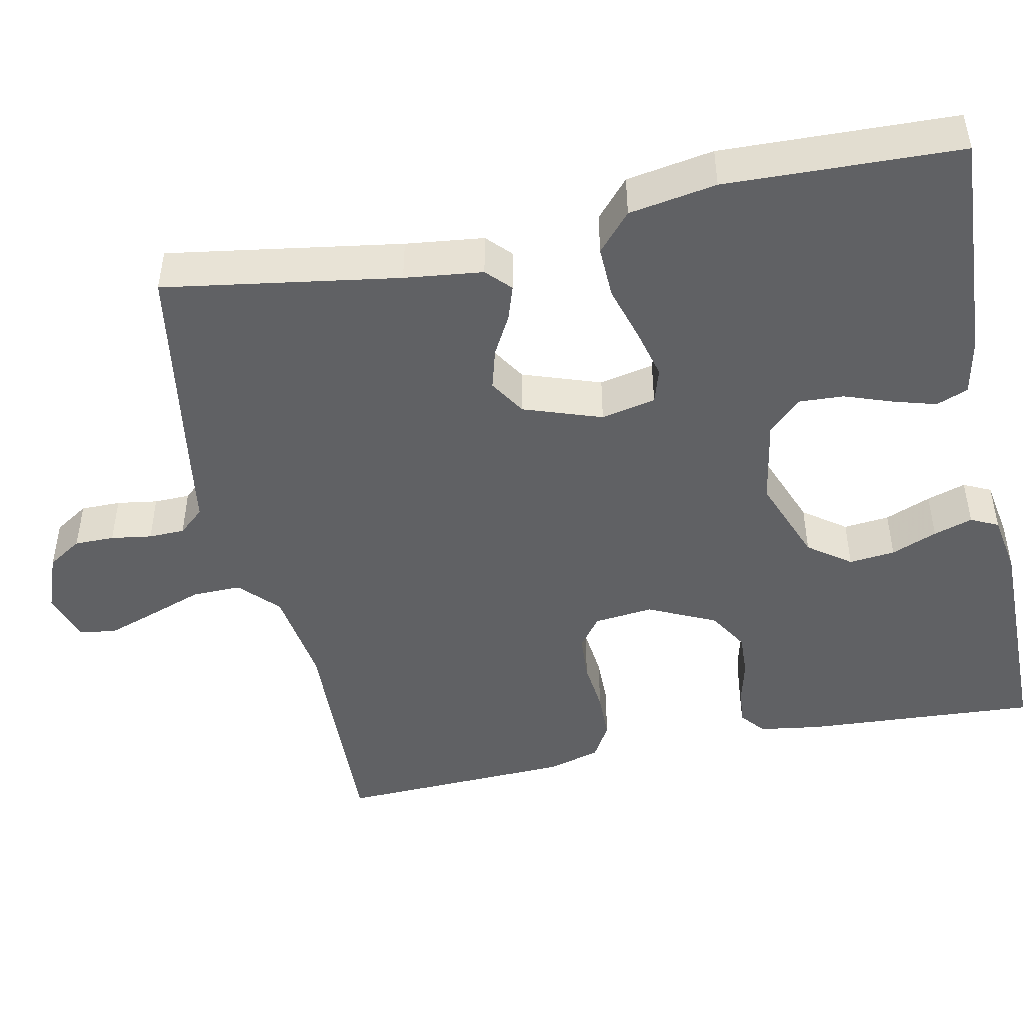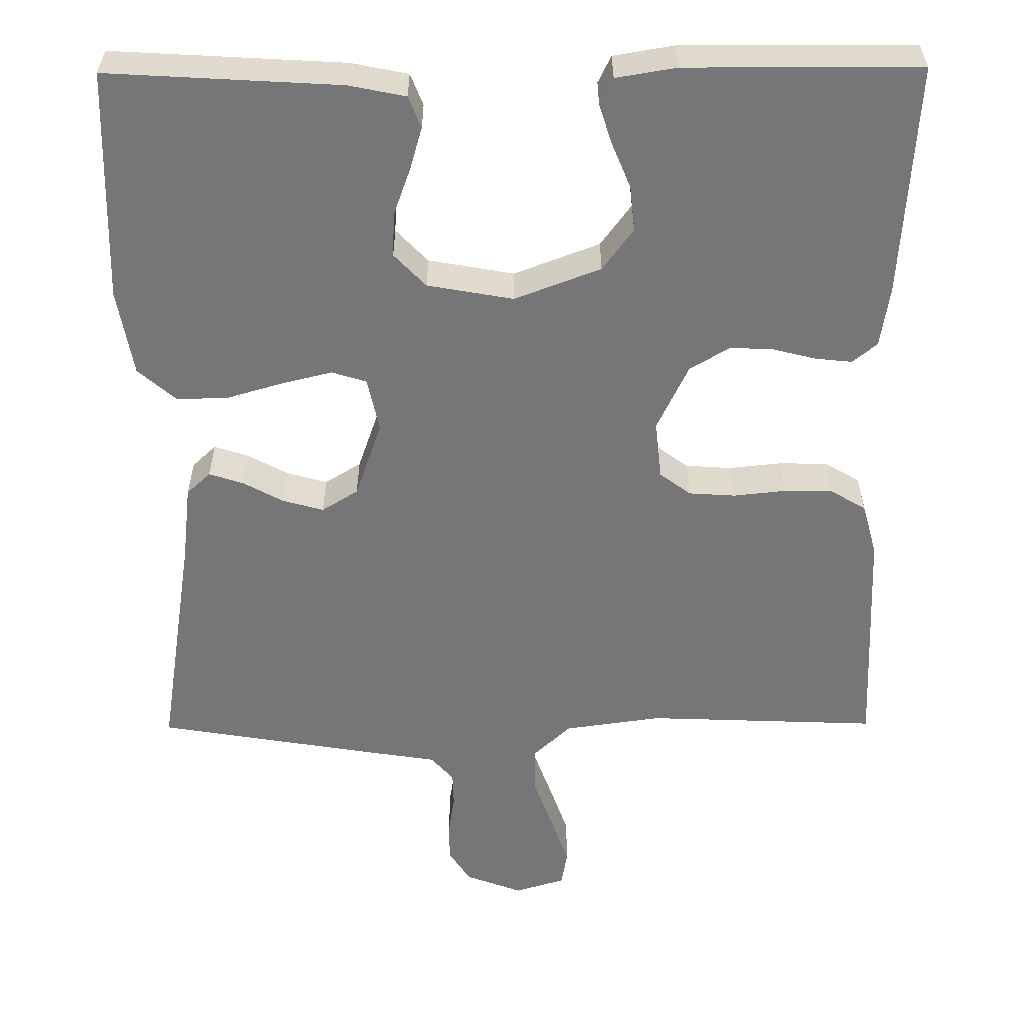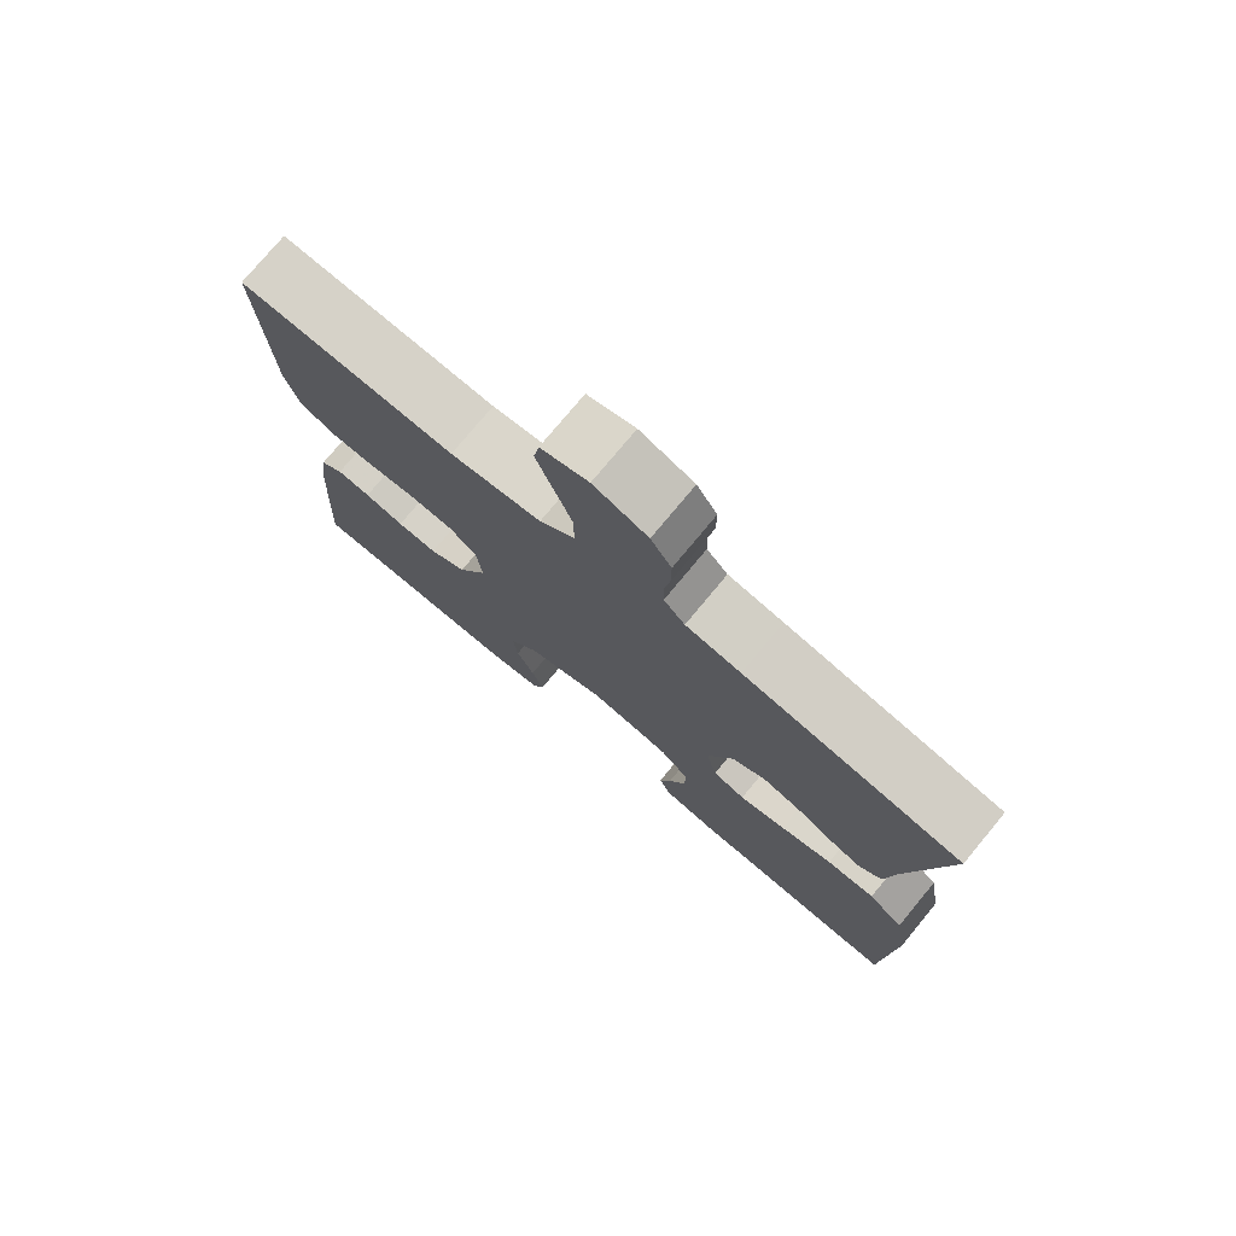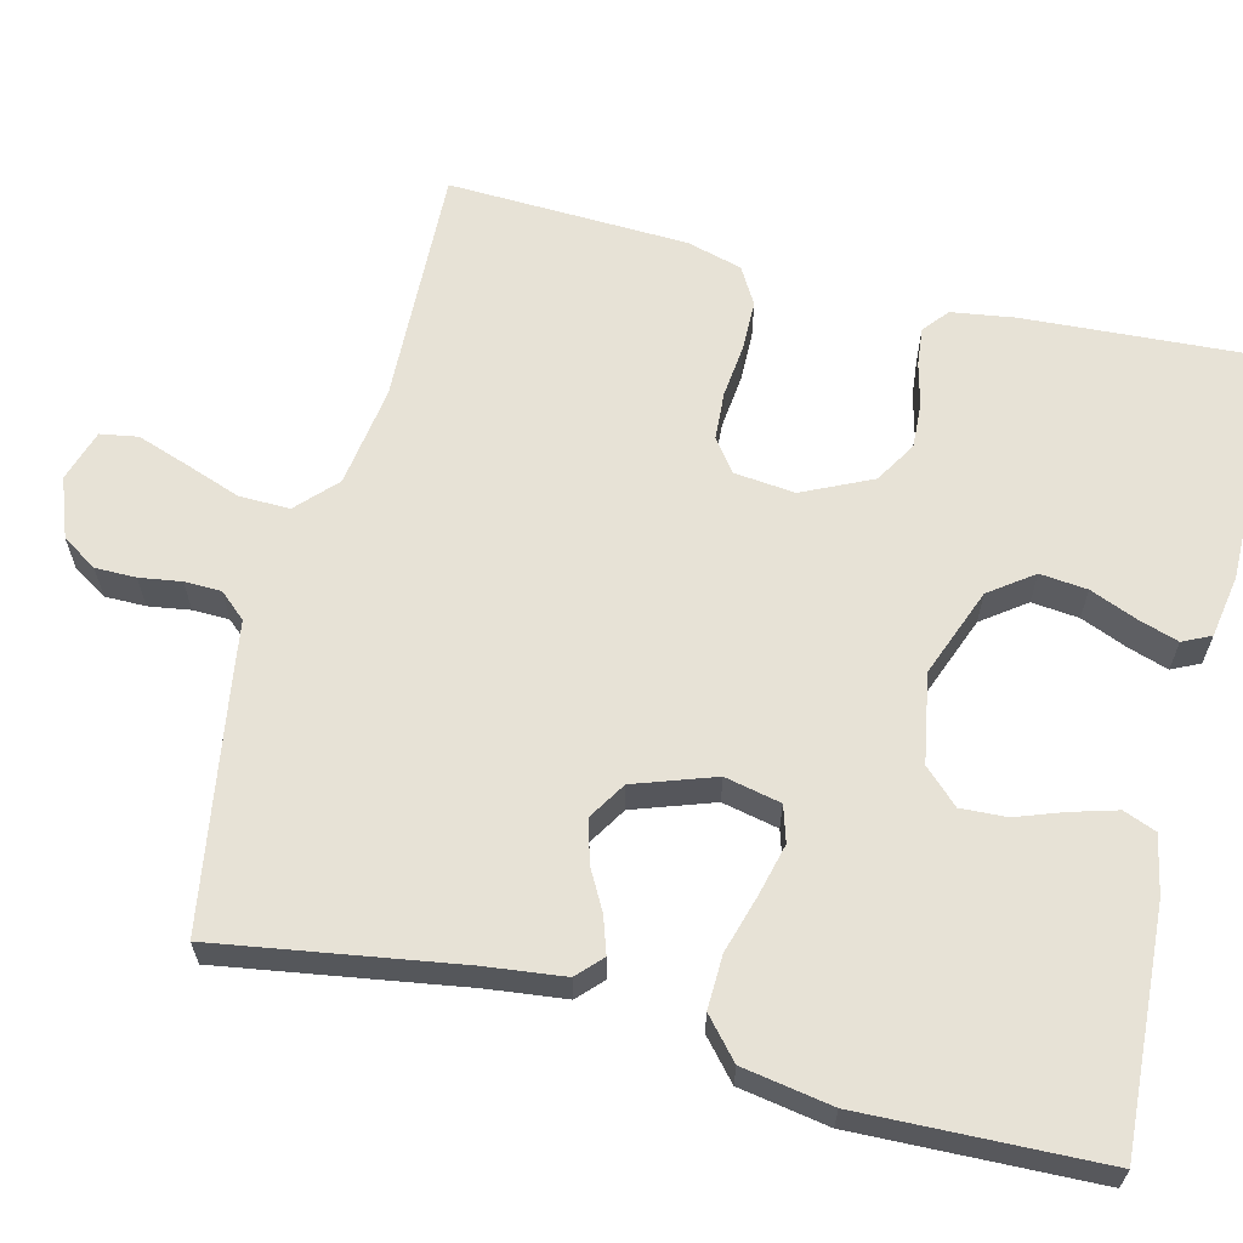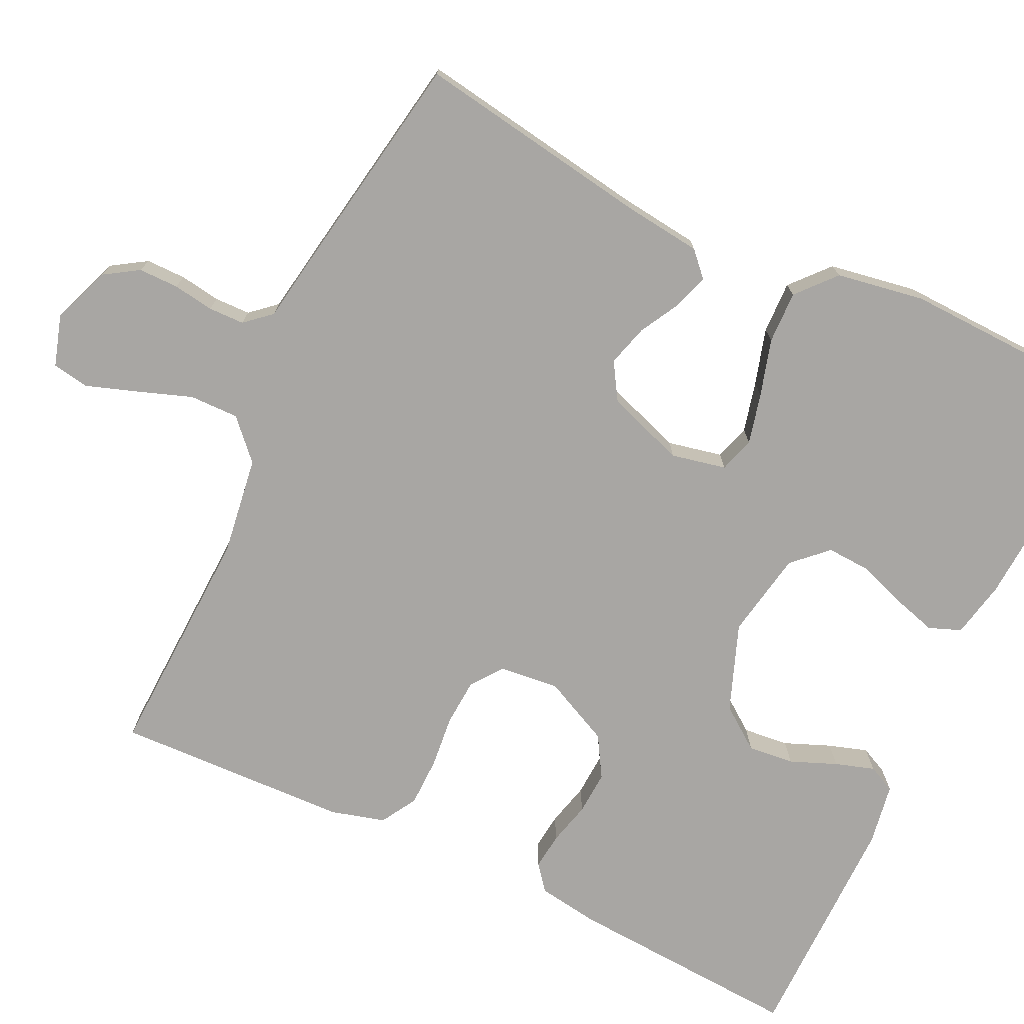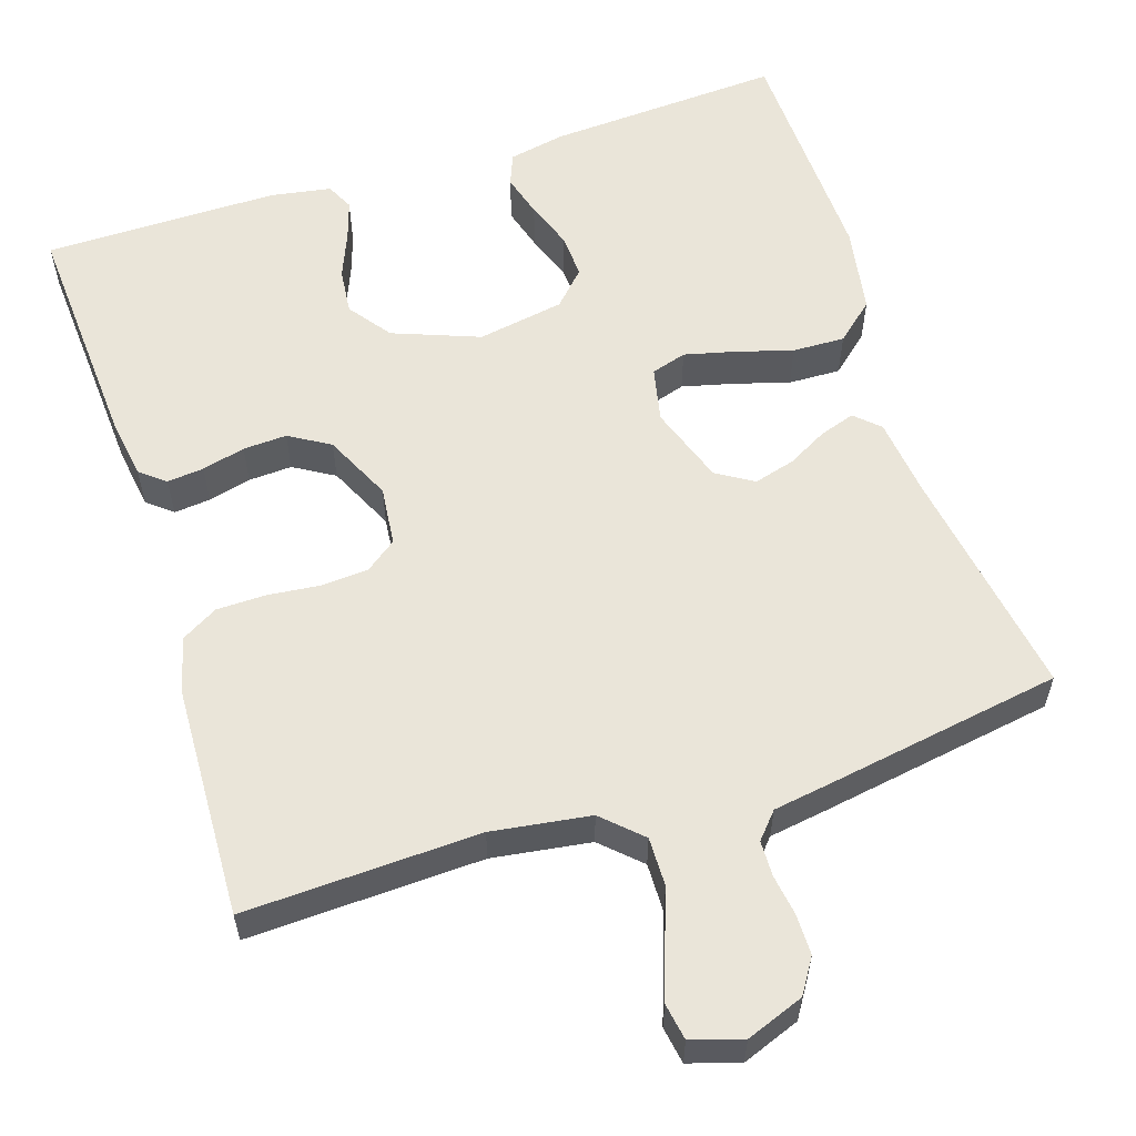
<metadata>
{"format":"obj","ext":"obj","renderer":"f3d","projection":"perspective","resolution":1024,"background":"white","views":[{"elev":-46.8,"azim":101.9,"up":"+Y"},{"elev":-56.9,"azim":-179.6,"up":"+Y"},{"elev":76.7,"azim":39.7,"up":"+Z"},{"elev":63.0,"azim":104.2,"up":"+Y"},{"elev":-74.3,"azim":64.5,"up":"+Y"},{"elev":58.1,"azim":-17.8,"up":"+Y"}]}
</metadata>
<code>
v -0.5 0.07 -0.5
v -0.481 0.07 -0.2
v -0.469 0.07 -0.121
v -0.437 0.07 -0.095
v -0.39 0.07 -0.1
v -0.335 0.07 -0.114
v -0.279 0.07 -0.117
v -0.227 0.07 -0.086
v -0.186 0.07 0
v -0.194 0.07 0.076
v -0.234 0.07 0.106
v -0.294 0.07 0.11
v -0.361 0.07 0.103
v -0.424 0.07 0.104
v -0.47 0.07 0.131
v -0.489 0.07 0.2
v -0.5 0.07 0.5
v -0.2 0.07 0.488
v -0.074 0.07 0.506
v -0.025 0.07 0.552
v -0.026 0.07 0.615
v -0.051 0.07 0.685
v -0.073 0.07 0.749
v -0.065 0.07 0.796
v 0 0.07 0.816
v 0.074 0.07 0.788
v 0.102 0.07 0.744
v 0.102 0.07 0.693
v 0.094 0.07 0.641
v 0.095 0.07 0.595
v 0.124 0.07 0.562
v 0.2 0.07 0.55
v 0.5 0.07 0.5
v 0.452 0.07 0.2
v 0.44 0.07 0.1
v 0.409 0.07 0.071
v 0.364 0.07 0.086
v 0.313 0.07 0.114
v 0.26 0.07 0.129
v 0.213 0.07 0.1
v 0.178 0.07 0
v 0.193 0.07 -0.07
v 0.238 0.07 -0.084
v 0.303 0.07 -0.068
v 0.375 0.07 -0.047
v 0.442 0.07 -0.045
v 0.491 0.07 -0.088
v 0.51 0.07 -0.2
v 0.5 0.07 -0.5
v 0.2 0.07 -0.482
v 0.127 0.07 -0.467
v 0.111 0.07 -0.426
v 0.127 0.07 -0.371
v 0.149 0.07 -0.31
v 0.152 0.07 -0.253
v 0.111 0.07 -0.21
v 0 0.07 -0.19
v -0.111 0.07 -0.232
v -0.151 0.07 -0.286
v -0.145 0.07 -0.345
v -0.121 0.07 -0.404
v -0.105 0.07 -0.454
v -0.122 0.07 -0.489
v -0.2 0.07 -0.502
v -0.5 0 -0.5
v -0.481 0 -0.2
v -0.469 0 -0.121
v -0.437 0 -0.095
v -0.39 0 -0.1
v -0.335 0 -0.114
v -0.279 0 -0.117
v -0.227 0 -0.086
v -0.186 0 0
v -0.194 0 0.076
v -0.234 0 0.106
v -0.294 0 0.11
v -0.361 0 0.103
v -0.424 0 0.104
v -0.47 0 0.131
v -0.489 0 0.2
v -0.5 0 0.5
v -0.2 0 0.488
v -0.074 0 0.506
v -0.025 0 0.552
v -0.026 0 0.615
v -0.051 0 0.685
v -0.073 0 0.749
v -0.065 0 0.796
v 0 0 0.816
v 0.074 0 0.788
v 0.102 0 0.744
v 0.102 0 0.693
v 0.094 0 0.641
v 0.095 0 0.595
v 0.124 0 0.562
v 0.2 0 0.55
v 0.5 0 0.5
v 0.452 0 0.2
v 0.44 0 0.1
v 0.409 0 0.071
v 0.364 0 0.086
v 0.313 0 0.114
v 0.26 0 0.129
v 0.213 0 0.1
v 0.178 0 0
v 0.193 0 -0.07
v 0.238 0 -0.084
v 0.303 0 -0.068
v 0.375 0 -0.047
v 0.442 0 -0.045
v 0.491 0 -0.088
v 0.51 0 -0.2
v 0.5 0 -0.5
v 0.2 0 -0.482
v 0.127 0 -0.467
v 0.111 0 -0.426
v 0.127 0 -0.371
v 0.149 0 -0.31
v 0.152 0 -0.253
v 0.111 0 -0.21
v 0 0 -0.19
v -0.111 0 -0.232
v -0.151 0 -0.286
v -0.145 0 -0.345
v -0.121 0 -0.404
v -0.105 0 -0.454
v -0.122 0 -0.489
v -0.2 0 -0.502
f 4 5 6
f 3 4 6
f 2 3 6
f 1 2 6
f 64 1 6
f 63 64 6
f 62 63 6
f 61 62 6
f 60 61 6
f 59 60 6 7
f 58 59 7 8
f 57 58 8 9
f 56 57 9 10
f 52 53 54
f 51 52 54
f 50 51 54
f 49 50 54
f 48 49 54
f 47 48 54
f 46 47 54
f 45 46 54
f 44 45 54
f 43 44 54 55
f 42 43 55 56
f 36 37 38
f 35 36 38
f 34 35 38
f 34 38 39
f 33 34 39
f 32 33 39
f 31 32 39
f 30 31 39 40
f 27 28 29
f 26 27 29
f 25 26 29
f 24 25 29
f 23 24 29
f 22 23 29
f 21 22 29
f 20 21 29 30
f 30 40 41
f 20 30 41
f 19 20 41
f 16 17 18
f 15 16 18
f 14 15 18
f 13 14 18
f 12 13 18
f 11 12 18 19
f 42 56 10
f 41 42 10
f 19 41 10
f 10 11 19
f 70 69 68
f 70 68 67
f 70 67 66
f 70 66 65
f 70 65 128
f 70 128 127
f 70 127 126
f 70 126 125
f 70 125 124
f 71 70 124 123
f 72 71 123 122
f 73 72 122 121
f 74 73 121 120
f 118 117 116
f 118 116 115
f 118 115 114
f 118 114 113
f 118 113 112
f 118 112 111
f 118 111 110
f 118 110 109
f 118 109 108
f 119 118 108 107
f 120 119 107 106
f 102 101 100
f 102 100 99
f 102 99 98
f 103 102 98
f 103 98 97
f 103 97 96
f 103 96 95
f 104 103 95 94
f 93 92 91
f 93 91 90
f 93 90 89
f 93 89 88
f 93 88 87
f 93 87 86
f 93 86 85
f 94 93 85 84
f 105 104 94
f 105 94 84
f 105 84 83
f 82 81 80
f 82 80 79
f 82 79 78
f 82 78 77
f 82 77 76
f 83 82 76 75
f 74 120 106
f 74 106 105
f 74 105 83
f 83 75 74
f 1 65 66 2
f 2 66 67 3
f 3 67 68 4
f 4 68 69 5
f 5 69 70 6
f 6 70 71 7
f 7 71 72 8
f 8 72 73 9
f 9 73 74 10
f 10 74 75 11
f 11 75 76 12
f 12 76 77 13
f 13 77 78 14
f 14 78 79 15
f 15 79 80 16
f 16 80 81 17
f 17 81 82 18
f 18 82 83 19
f 19 83 84 20
f 20 84 85 21
f 21 85 86 22
f 22 86 87 23
f 23 87 88 24
f 24 88 89 25
f 25 89 90 26
f 26 90 91 27
f 27 91 92 28
f 28 92 93 29
f 29 93 94 30
f 30 94 95 31
f 31 95 96 32
f 32 96 97 33
f 33 97 98 34
f 34 98 99 35
f 35 99 100 36
f 36 100 101 37
f 37 101 102 38
f 38 102 103 39
f 39 103 104 40
f 40 104 105 41
f 41 105 106 42
f 42 106 107 43
f 43 107 108 44
f 44 108 109 45
f 45 109 110 46
f 46 110 111 47
f 47 111 112 48
f 48 112 113 49
f 49 113 114 50
f 50 114 115 51
f 51 115 116 52
f 52 116 117 53
f 53 117 118 54
f 54 118 119 55
f 55 119 120 56
f 56 120 121 57
f 57 121 122 58
f 58 122 123 59
f 59 123 124 60
f 60 124 125 61
f 61 125 126 62
f 62 126 127 63
f 63 127 128 64
f 64 128 65 1

</code>
